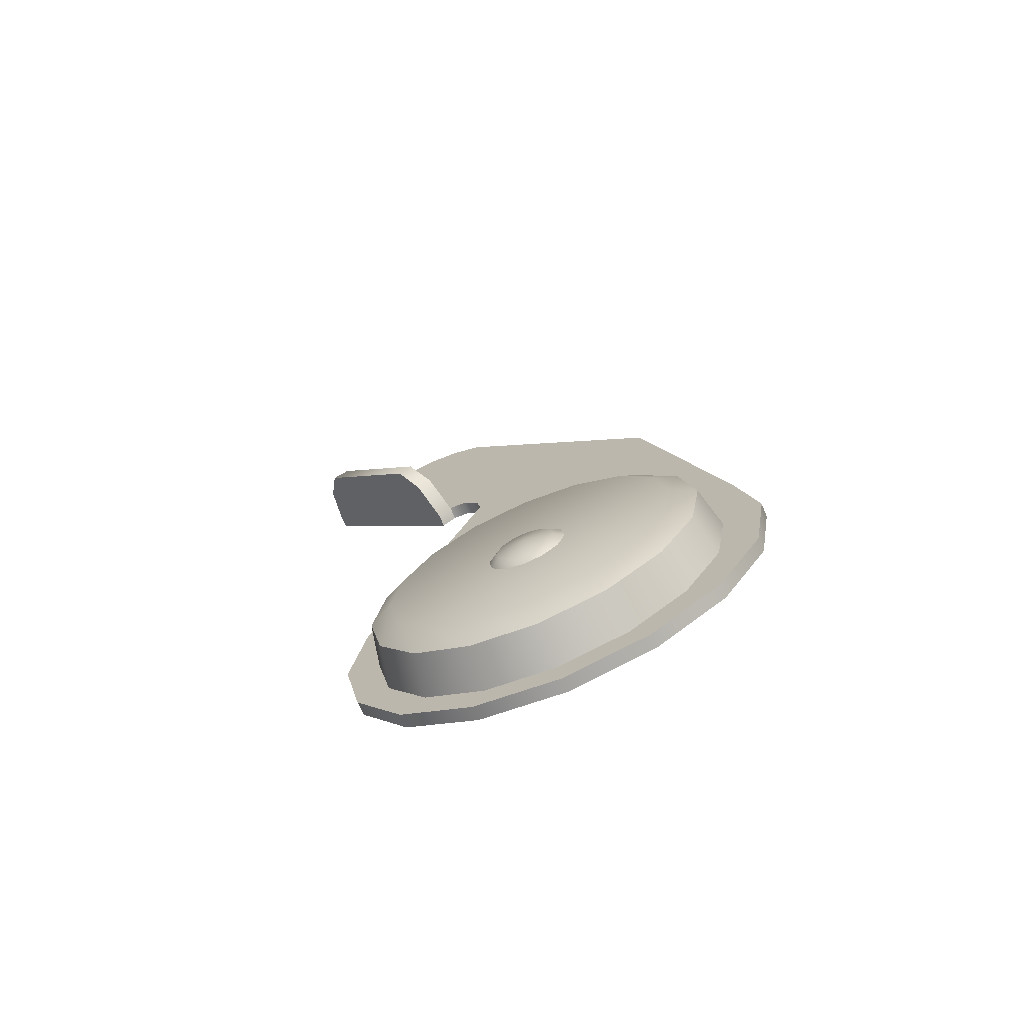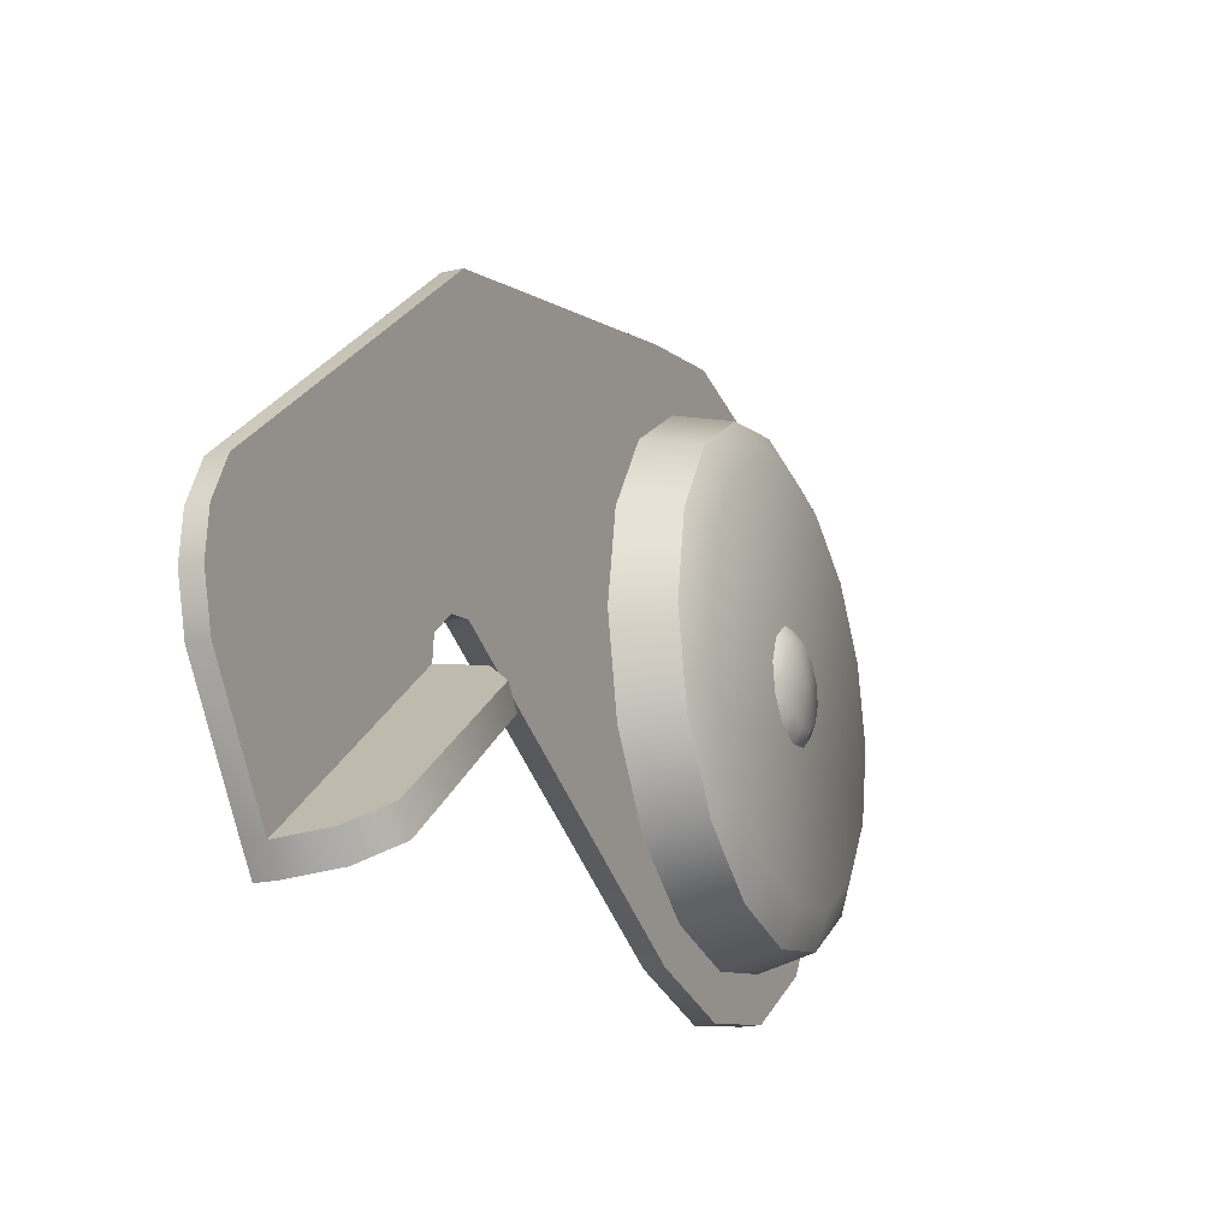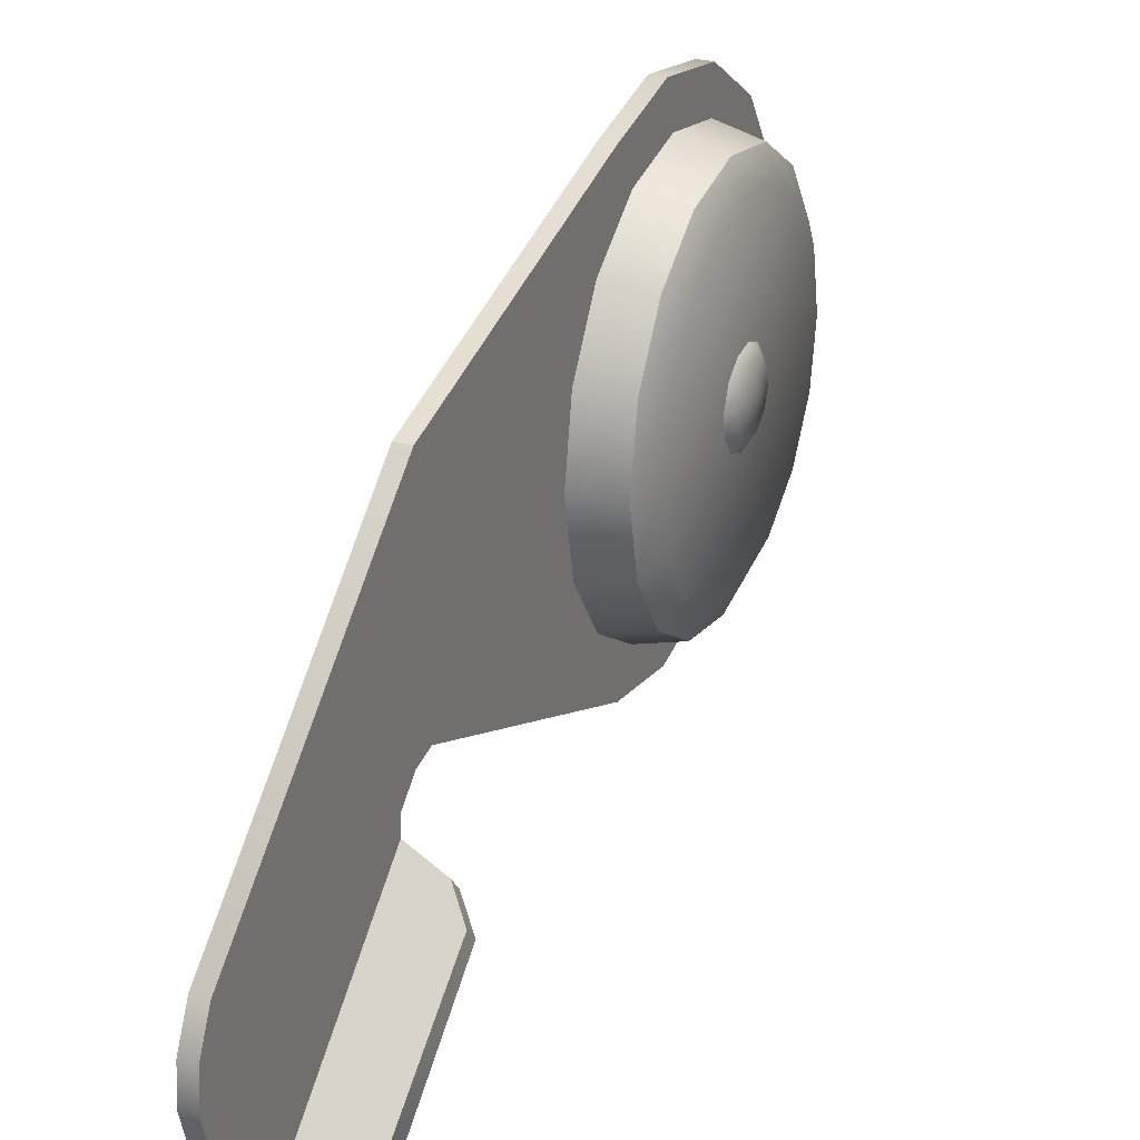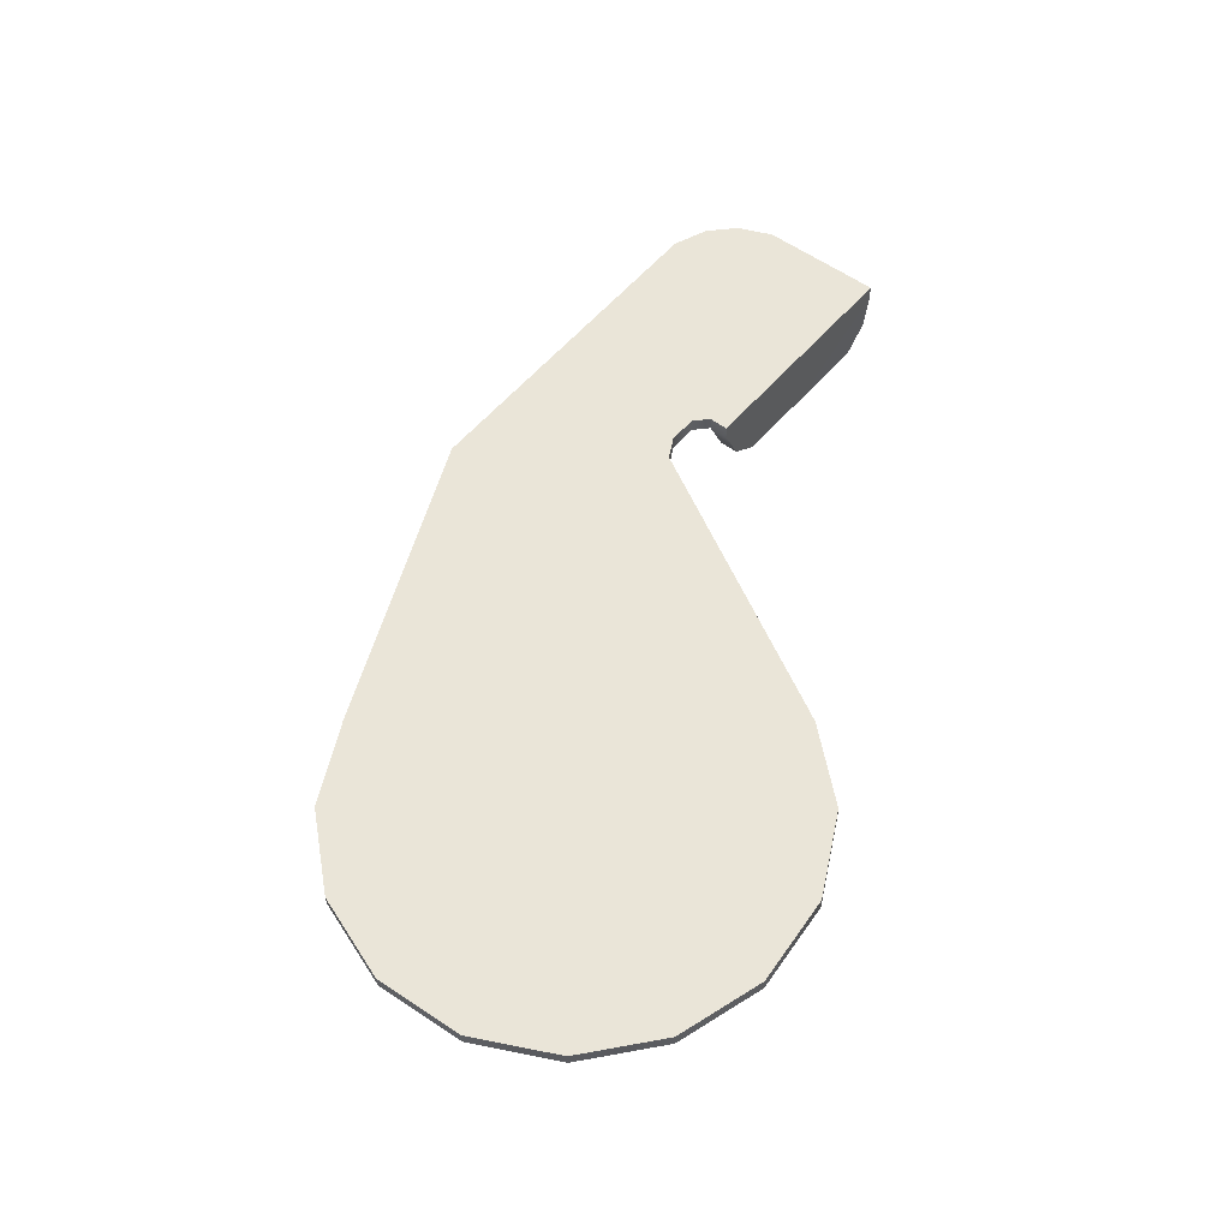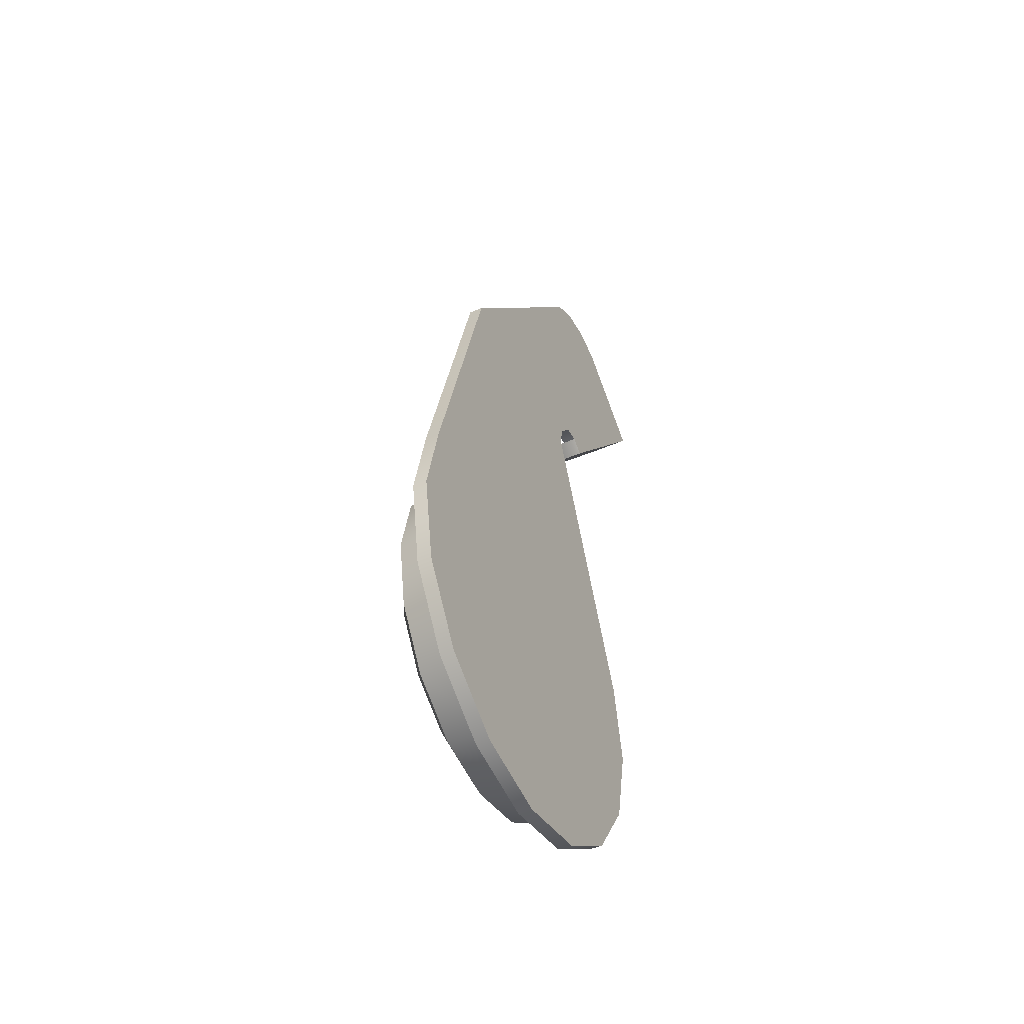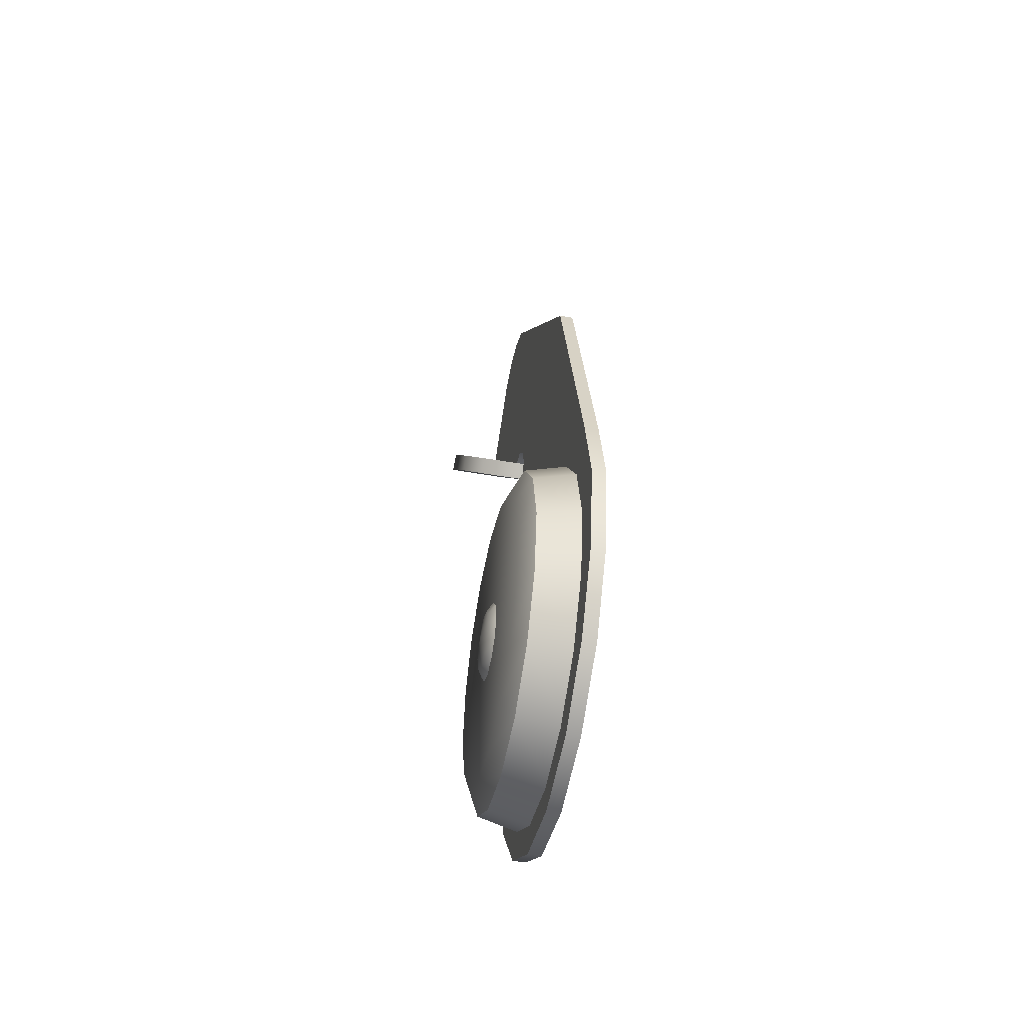
<metadata>
{"format":"obj","ext":"obj","renderer":"f3d","projection":"perspective","resolution":1024,"background":"white","views":[{"elev":-71.9,"azim":-66.6,"up":"+Y"},{"elev":-20.8,"azim":-157.8,"up":"+Z"},{"elev":27.5,"azim":-156.4,"up":"+Z"},{"elev":-33.2,"azim":91.6,"up":"+Y"},{"elev":-46.3,"azim":26.4,"up":"+Y"},{"elev":-48.2,"azim":-11.2,"up":"+Y"}]}
</metadata>
<code>
g pp-91-01_selector
v -0.0007916 0.02286 0.007217
v -0.0007916 0.005808 0.01196
v -0.0007916 0.005354 -0.01169
v -0.0007916 0.02204 -0.004617
v -0.0007916 0.0004355 -0.01257
v -0.0007916 0.0009288 0.01303
v -0.0007916 -0.004445 -0.0115
v -0.0007916 -0.003987 0.01215
v -0.0007916 -0.008544 -0.008643
v -0.0007916 -0.008193 0.009459
v -0.0007916 -0.01124 -0.004437
v -0.0007916 -0.01105 0.005358
v -0.0007916 -0.01212 0.000481
v -0.0007916 0.0233 -0.004872
v -0.0007916 0.02451 -0.005898
v -0.0007916 0.03763 -0.005199
v -0.0007916 0.03467 -0.01537
v -0.0007916 0.03819 -0.01084
v -0.0007916 0.03858 -0.007031
v -0.0007916 0.03876 -0.008861
v -0.0007916 0.02462 -0.006946
v -0.004191 0.02587 -0.009388
v -0.004092 0.03262 -0.01518
v -0.004041 0.03335 -0.01426
v -0.004191 0.02656 -0.008593
v -0.002756 0.03362 -0.01605
v -0.002756 0.03436 -0.01512
v -0.0007916 0.03467 -0.01537
v -0.0007916 0.03392 -0.0163
v 3.859e-06 0.03467 -0.01537
v 3.859e-06 0.03819 -0.01084
v -0.0007916 0.03819 -0.01084
v 3.859e-06 0.03876 -0.008861
v -0.0007916 0.03876 -0.008861
v 3.859e-06 0.03858 -0.007031
v -0.0007916 0.03858 -0.007031
v 3.859e-06 0.03763 -0.005199
v -0.0007916 0.03763 -0.005199
v 3.861e-06 0.02286 0.007217
v -0.0007916 0.02286 0.007217
v 3.859e-06 0.03392 -0.0163
v 3.861e-06 0.02286 0.007217
v 3.861e-06 0.02204 -0.004617
v 3.861e-06 0.005354 -0.01169
v 3.861e-06 0.005808 0.01196
v 3.861e-06 0.0004355 -0.01257
v 3.861e-06 0.0009288 0.01303
v 3.861e-06 -0.004445 -0.0115
v 3.861e-06 -0.003987 0.01215
v 3.861e-06 -0.008544 -0.008643
v 3.861e-06 -0.008193 0.009459
v 3.861e-06 -0.01124 -0.004437
v 3.861e-06 -0.01105 0.005358
v 3.861e-06 -0.01212 0.000481
v 3.861e-06 0.0233 -0.004872
v 3.859e-06 0.03763 -0.005199
v 3.861e-06 0.02451 -0.005898
v 3.859e-06 0.02462 -0.006946
v 3.859e-06 0.03467 -0.01537
v 3.859e-06 0.03819 -0.01084
v 3.859e-06 0.03858 -0.007031
v 3.859e-06 0.03876 -0.008861
v 3.859e-06 0.03392 -0.0163
v 3.859e-06 0.02395 -0.007779
v -0.0007916 0.02286 0.007217
v 3.861e-06 0.02286 0.007217
v 3.861e-06 0.005808 0.01196
v -0.0007916 0.005808 0.01196
v 3.861e-06 0.0009288 0.01303
v -0.0007916 0.0009288 0.01303
v 3.861e-06 -0.003987 0.01215
v -0.0007916 -0.003987 0.01215
v 3.861e-06 -0.008193 0.009459
v -0.0007916 -0.008193 0.009459
v 3.861e-06 -0.01105 0.005358
v -0.0007916 -0.01105 0.005358
v 3.861e-06 -0.01212 0.000481
v -0.0007916 -0.01212 0.000481
v 3.861e-06 -0.01124 -0.004437
v -0.0007916 -0.01124 -0.004437
v 3.861e-06 -0.008544 -0.008643
v -0.0007916 -0.008544 -0.008643
v 3.861e-06 -0.004445 -0.0115
v -0.0007916 -0.004445 -0.0115
v 3.861e-06 0.0004355 -0.01257
v -0.0007916 0.0004355 -0.01257
v 3.861e-06 0.005354 -0.01169
v -0.0007916 0.005354 -0.01169
v 3.861e-06 0.02204 -0.004617
v -0.0007916 0.02204 -0.004617
v 3.861e-06 0.0233 -0.004872
v -0.0007916 0.0233 -0.004872
v 3.861e-06 0.02451 -0.005898
v -0.0007916 0.02451 -0.005898
v 3.859e-06 0.02462 -0.006946
v -0.0007916 0.02462 -0.006946
v -0.0007916 0.02395 -0.007779
v 3.859e-06 0.02395 -0.007779
v 3.859e-06 0.03392 -0.0163
v -0.0007916 0.03392 -0.0163
v -0.004191 0.02587 -0.009388
v -0.002756 0.03362 -0.01605
v -0.004092 0.03262 -0.01518
v -0.003035 0.02467 -0.008394
v -0.0007916 0.02462 -0.006946
v 3.859e-06 0.02462 -0.006946
v 3.859e-06 0.02395 -0.007779
v -0.0007916 0.02395 -0.007779
v -0.003035 0.02534 -0.007562
v -0.003035 0.02467 -0.008394
v -0.004041 0.03335 -0.01426
v -0.0007916 0.02462 -0.006946
v -0.003035 0.02534 -0.007562
v -0.004191 0.02656 -0.008593
v -0.0007916 0.03467 -0.01537
v -0.002756 0.03436 -0.01512
v -0.003168 0.006974 -0.007127
v -0.0005273 0.007429 -0.0076
v -0.0005273 0.0098 -0.004195
v -0.003168 0.009199 -0.003932
v -0.003168 0.003696 -0.009226
v -0.0005273 0.003936 -0.009837
v -0.003168 -0.0001348 -0.009912
v -0.0005273 -0.0001475 -0.01057
v -0.003168 -0.003937 -0.009079
v -0.0005273 -0.004199 -0.009681
v -0.003168 -0.007129 -0.006855
v -0.0005273 -0.007601 -0.00731
v -0.0005273 0.01069 -0.0001428
v -0.003168 0.01003 -0.0001302
v -0.0005273 0.009956 0.00394
v -0.003168 0.009345 0.003701
v -0.0005273 0.007718 0.007432
v -0.003168 0.007245 0.006977
v -0.0005273 0.004316 0.009803
v -0.003168 0.004053 0.009202
v -0.0005273 0.000262 0.01069
v -0.003168 0.0002494 0.01004
v -0.0005273 -0.003821 0.009961
v -0.003168 -0.003582 0.00935
v -0.0005273 -0.007313 0.007723
v -0.003168 -0.006858 0.00725
v -0.0005273 -0.009683 0.004317
v -0.003168 -0.009082 0.004054
v -0.0005273 -0.01057 0.0002651
v -0.003168 -0.009914 0.0002525
v -0.0005273 -0.00984 -0.003818
v -0.003168 -0.009229 -0.003579
v -0.0005273 -0.007601 -0.00731
v -0.003168 -0.007129 -0.006855
v -0.003878 0.003149 -0.007826
v -0.003878 -0.00337 -0.007701
v -0.003878 -0.000124 -0.008411
v -0.003878 -0.006097 -0.0058
v -0.003878 0.005948 -0.006032
v -0.003168 0.003696 -0.009226
v -0.003168 0.006974 -0.007127
v -0.003878 0.007846 -0.003305
v -0.003168 0.009199 -0.003932
v -0.003168 -0.0001348 -0.009912
v -0.003168 -0.003937 -0.009079
v -0.003168 -0.007129 -0.006855
v -0.003168 -0.009229 -0.003579
v -0.003878 -0.007891 -0.003001
v -0.003168 -0.009914 0.0002525
v -0.003878 -0.008477 0.0002702
v -0.003878 -0.007764 0.003517
v -0.003168 -0.009082 0.004054
v -0.003168 -0.006858 0.00725
v -0.003878 -0.005866 0.006243
v -0.003168 -0.003582 0.00935
v -0.003878 -0.003068 0.008037
v -0.003168 0.0002494 0.01004
v -0.003878 0.0002038 0.008623
v -0.003878 0.003452 0.007912
v -0.003168 0.004053 0.009202
v -0.003168 0.007245 0.006977
v -0.003878 0.006179 0.006011
v -0.003878 0.00797 0.003214
v -0.003168 0.009345 0.003701
v -0.003168 0.01003 -0.0001302
v -0.003878 0.008557 -5.748e-05
v -0.004411 1.218e-07 -3.292e-08
v -0.004227 0.001382 0.001018
v -0.004227 0.0006882 0.001574
v -0.004227 0.001709 0.0001899
v -0.004227 0.001574 -0.0006881
v -0.004227 0.001021 -0.001384
v -0.004227 0.0001901 -0.001708
v -0.004227 -0.0006896 -0.001576
v -0.004227 -0.001384 -0.00102
v -0.004227 -0.001708 -0.0001936
v -0.004227 -0.001575 0.0006861
v -0.004227 -0.001018 0.001382
v -0.004227 -0.0001915 0.001706
v -0.003725 0.002056 0.001515
v -0.003725 0.001022 0.002339
v -0.003725 0.002539 0.0002846
v -0.003725 0.002341 -0.001024
v -0.003725 0.001515 -0.002056
v -0.003725 0.0002848 -0.002539
v -0.003725 -0.001024 -0.002341
v -0.003725 -0.002057 -0.001517
v -0.003725 -0.002539 -0.0002847
v -0.003725 -0.002342 0.001022
v -0.003725 -0.001517 0.002054
v -0.003725 -0.0002845 0.002539
v -0.003035 0.002374 0.001749
v -0.003035 0.001182 0.002702
v -0.003035 0.002931 0.0003281
v -0.003035 0.002702 -0.001182
v -0.003035 0.001751 -0.002376
v -0.003035 0.0003286 -0.002934
v -0.003035 -0.001181 -0.002706
v -0.003035 -0.002375 -0.001751
v -0.003035 -0.002932 -0.0003301
v -0.003035 -0.002704 0.00118
v -0.003035 -0.00175 0.002372
v -0.003035 -0.000328 0.00293
g pp-91-01_selector_0
f 3 2 1
f 4 3 1
f 2 3 5
f 6 2 5
f 6 5 7
f 8 6 7
f 8 7 9
f 10 8 9
f 10 9 11
f 12 10 11
f 13 12 11
f 1 14 4
f 14 1 15
f 1 16 15
f 15 16 17
f 17 16 18
f 16 19 18
f 19 20 18
f 21 15 17
f 24 23 22
f 25 24 22
f 23 24 26
f 24 27 26
f 27 28 26
f 28 29 26
f 28 30 29
f 31 30 28
f 32 31 28
f 33 31 32
f 34 33 32
f 35 33 34
f 36 35 34
f 37 35 36
f 38 37 36
f 39 37 38
f 40 39 38
f 30 41 29
f 44 43 42
f 45 44 42
f 46 44 45
f 47 46 45
f 48 46 47
f 49 48 47
f 50 48 49
f 51 50 49
f 52 50 51
f 53 52 51
f 54 52 53
f 42 43 55
f 42 55 56
f 55 57 56
f 57 58 56
f 58 59 56
f 56 59 60
f 61 56 60
f 62 61 60
f 63 59 58
f 64 63 58
f 67 66 65
f 68 67 65
f 69 67 68
f 70 69 68
f 71 69 70
f 72 71 70
f 73 71 72
f 74 73 72
f 75 73 74
f 76 75 74
f 77 75 76
f 78 77 76
f 79 77 78
f 80 79 78
f 81 79 80
f 82 81 80
f 83 81 82
f 84 83 82
f 85 83 84
f 86 85 84
f 87 85 86
f 88 87 86
f 89 87 88
f 90 89 88
f 89 90 91
f 90 92 91
f 93 91 92
f 94 93 92
f 93 94 95
f 94 96 95
f 99 98 97
f 100 99 97
f 100 97 101
f 102 100 101
f 103 102 101
f 97 104 101
f 107 106 105
f 108 107 105
f 108 105 109
f 110 108 109
f 22 110 109
f 25 22 109
f 113 112 111
f 114 113 111
f 112 115 111
f 115 116 111
f 119 118 117
f 120 119 117
f 117 118 121
f 118 122 121
f 121 122 123
f 122 124 123
f 123 124 125
f 124 126 125
f 125 126 127
f 126 128 127
f 129 119 120
f 130 129 120
f 131 129 130
f 132 131 130
f 133 131 132
f 134 133 132
f 135 133 134
f 136 135 134
f 137 135 136
f 138 137 136
f 139 137 138
f 140 139 138
f 141 139 140
f 142 141 140
f 143 141 142
f 144 143 142
f 145 143 144
f 146 145 144
f 147 145 146
f 148 147 146
f 149 147 148
f 150 149 148
f 153 152 151
f 152 154 151
f 154 155 151
f 156 151 155
f 157 156 155
f 157 155 158
f 159 157 158
f 160 153 151
f 156 160 151
f 161 152 153
f 160 161 153
f 162 154 152
f 161 162 152
f 162 163 154
f 163 164 154
f 164 158 155
f 154 164 155
f 163 165 164
f 165 166 164
f 166 167 164
f 168 167 166
f 165 168 166
f 168 169 167
f 169 170 167
f 169 171 170
f 171 172 170
f 171 173 172
f 173 174 172
f 174 175 172
f 176 175 174
f 173 176 174
f 176 177 175
f 177 178 175
f 175 178 179
f 172 179 170
f 175 179 172
f 180 179 178
f 177 180 178
f 180 181 179
f 181 182 179
f 170 179 182
f 167 170 182
f 181 159 182
f 159 158 182
f 158 164 182
f 164 167 182
f 185 184 183
f 184 186 183
f 186 187 183
f 187 188 183
f 188 189 183
f 189 190 183
f 190 191 183
f 191 192 183
f 192 193 183
f 193 194 183
f 194 195 183
f 195 185 183
f 196 184 185
f 197 196 185
f 197 185 195
f 198 186 184
f 196 198 184
f 199 187 186
f 198 199 186
f 200 188 187
f 199 200 187
f 201 189 188
f 200 201 188
f 202 190 189
f 201 202 189
f 203 191 190
f 202 203 190
f 204 192 191
f 203 204 191
f 205 193 192
f 204 205 192
f 206 194 193
f 205 206 193
f 207 195 194
f 206 207 194
f 207 197 195
f 208 196 197
f 209 208 197
f 209 197 207
f 210 198 196
f 208 210 196
f 211 199 198
f 210 211 198
f 212 200 199
f 211 212 199
f 213 201 200
f 212 213 200
f 214 202 201
f 213 214 201
f 215 203 202
f 214 215 202
f 216 204 203
f 215 216 203
f 217 205 204
f 216 217 204
f 218 206 205
f 217 218 205
f 219 207 206
f 218 219 206
f 219 209 207

</code>
